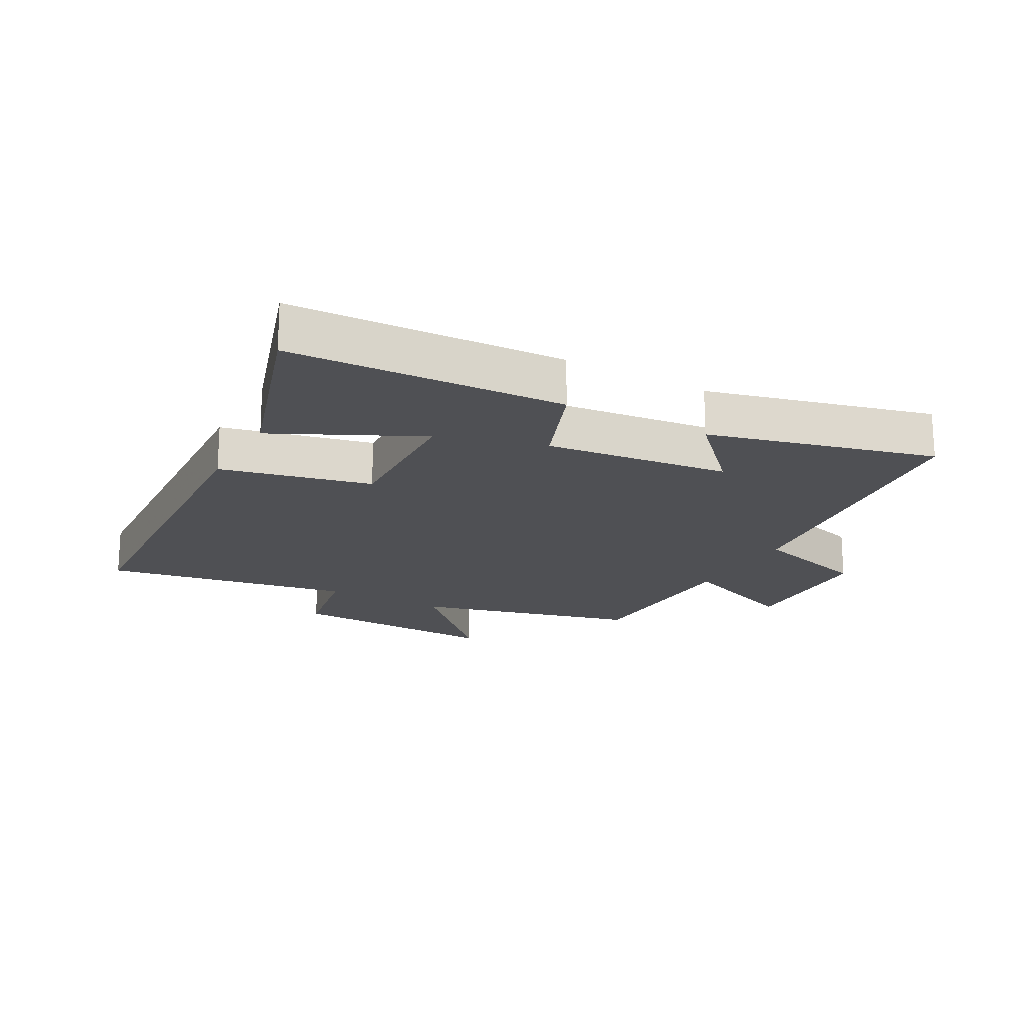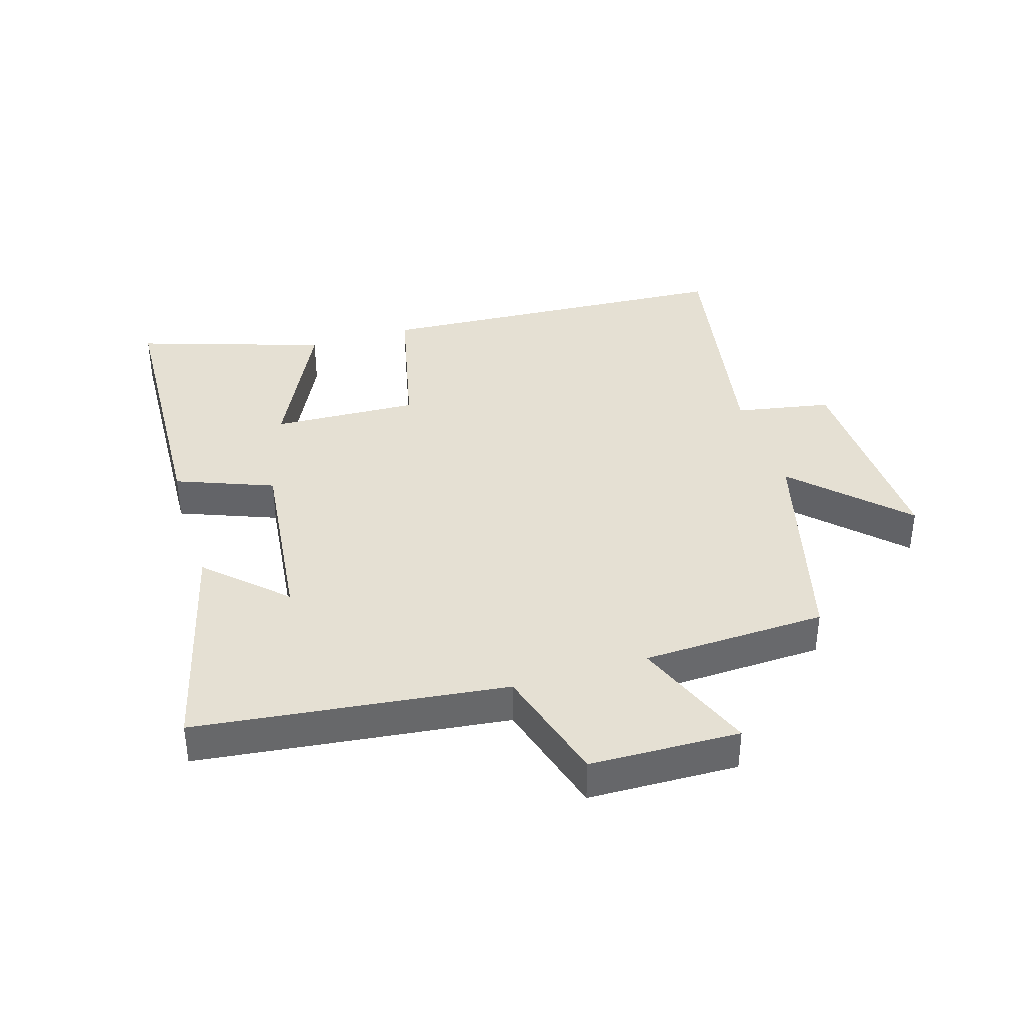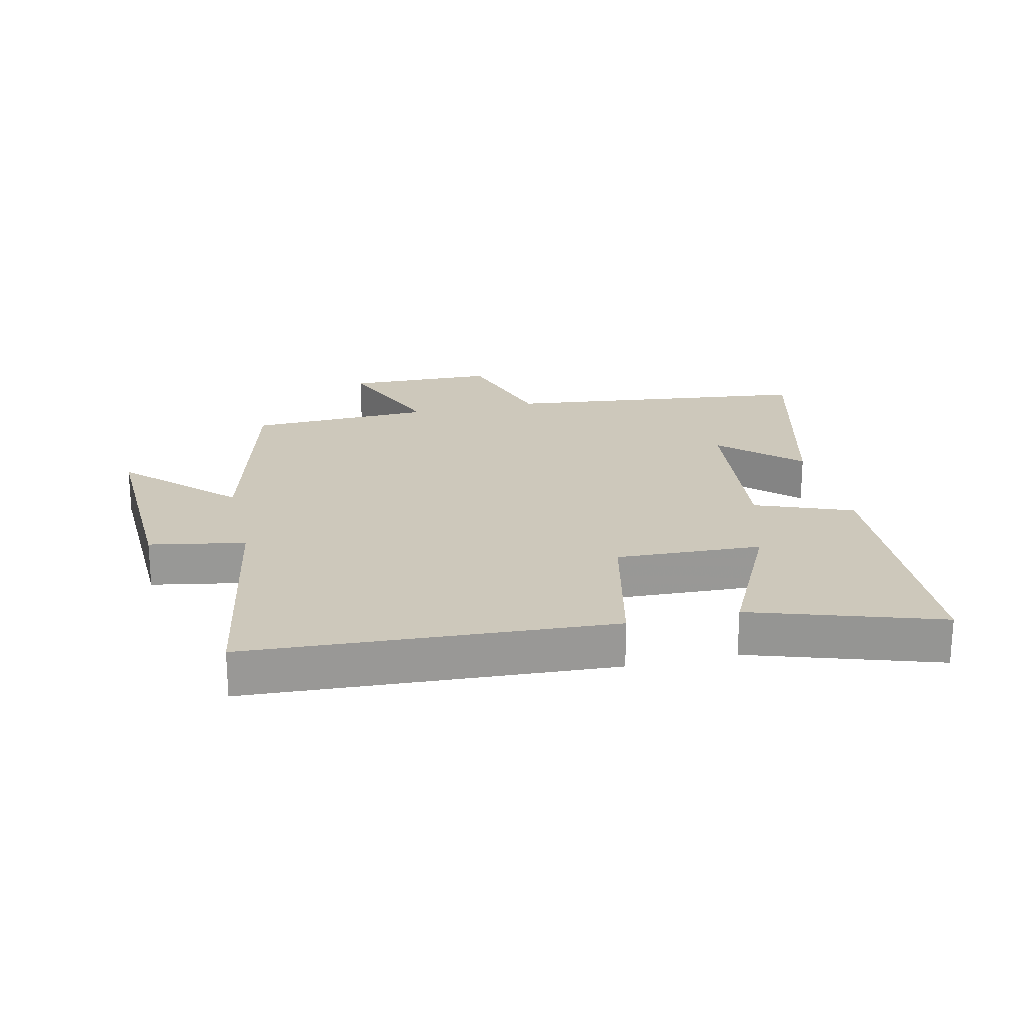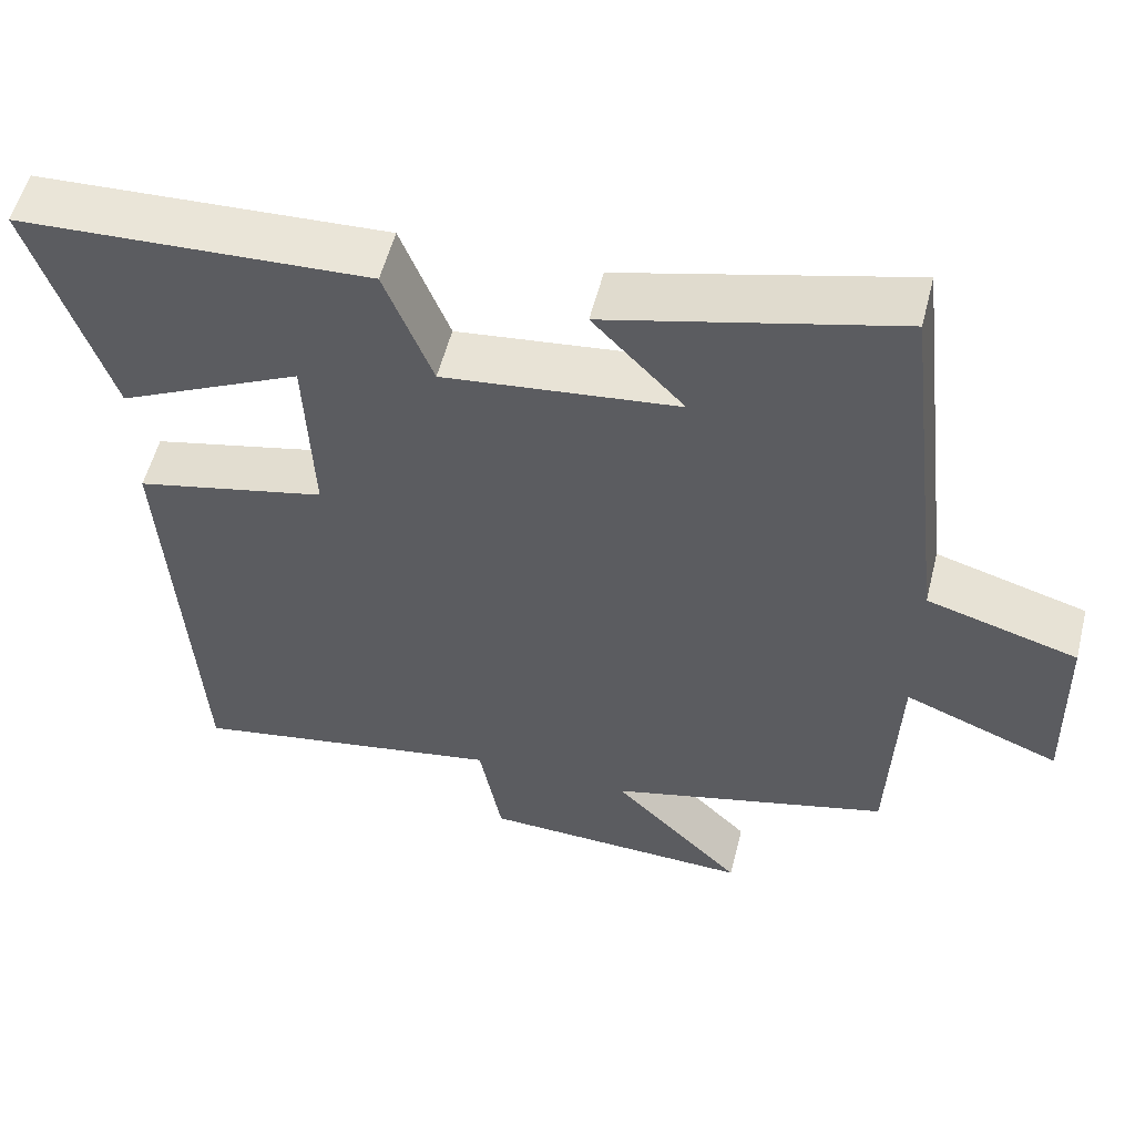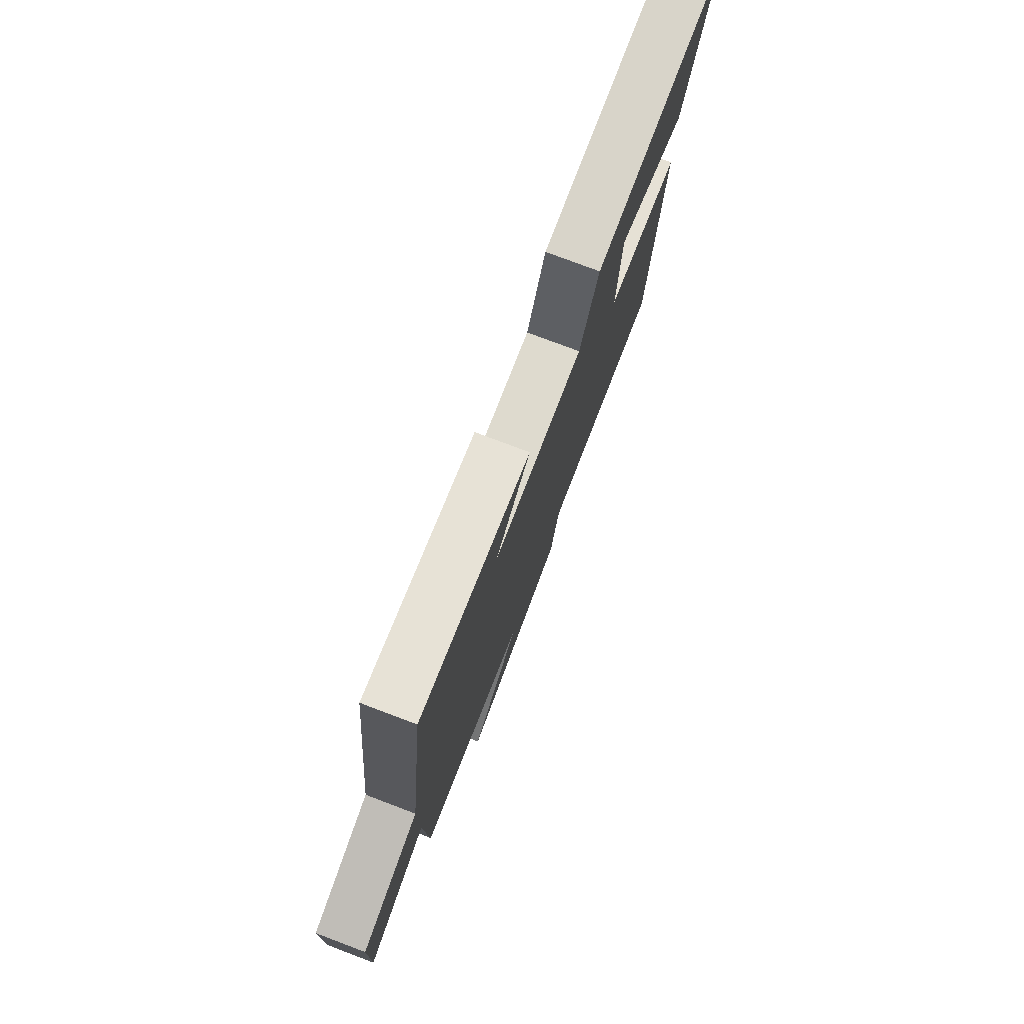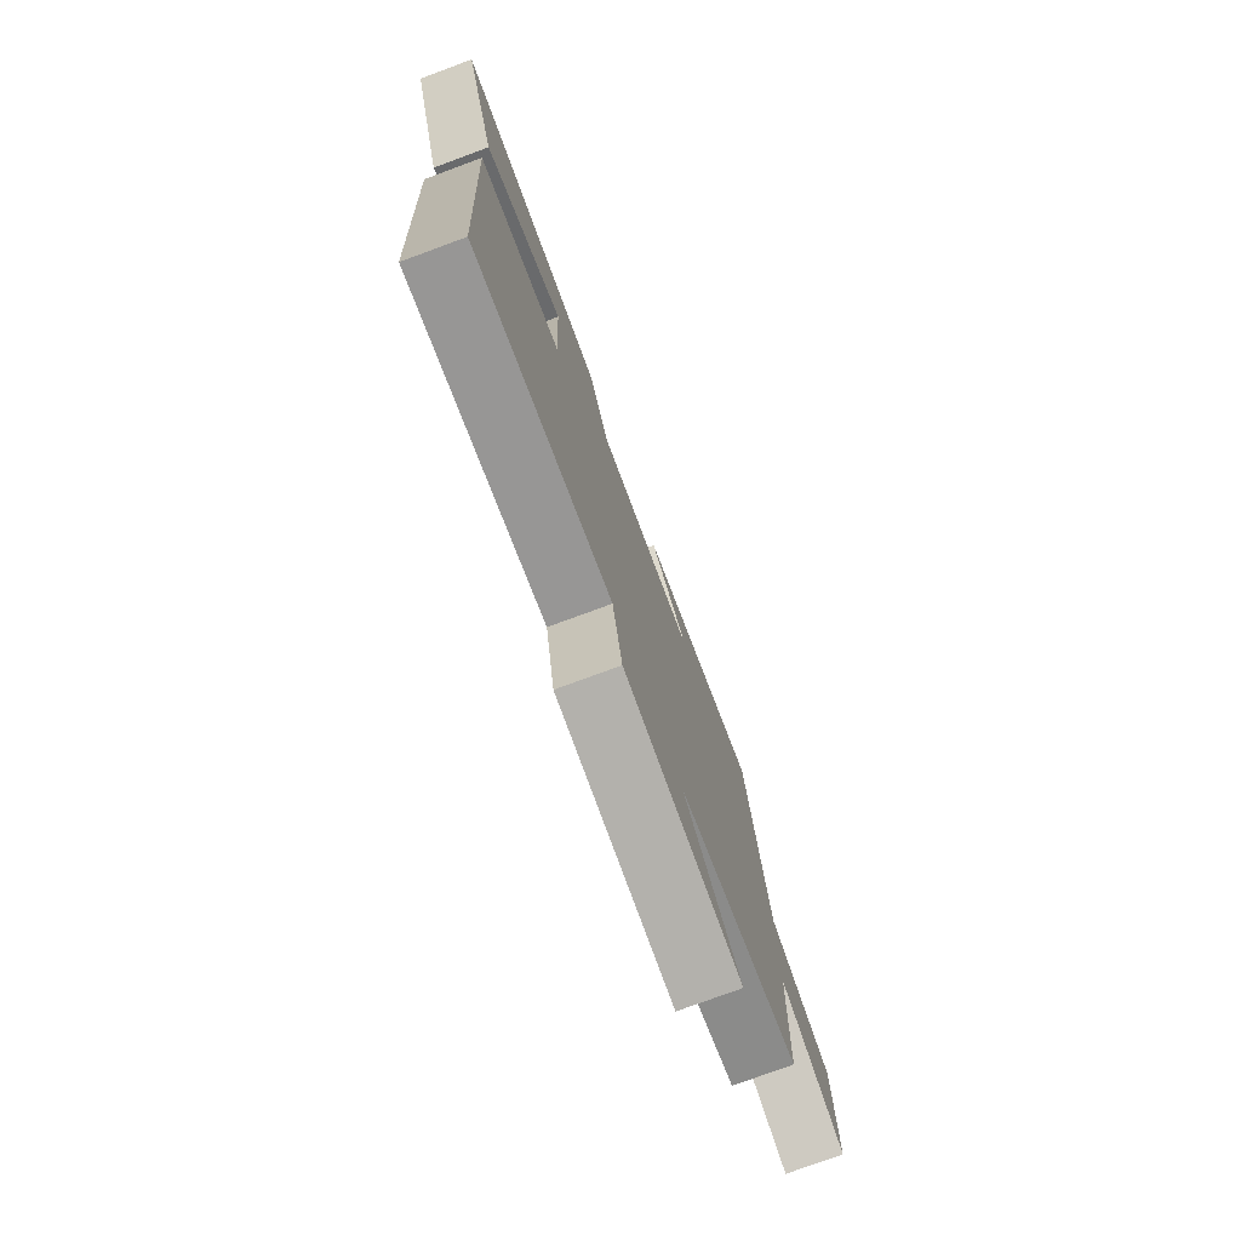
<metadata>
{"format":"obj","ext":"obj","renderer":"f3d","projection":"perspective","resolution":1024,"background":"white","views":[{"elev":-19.2,"azim":-29.0,"up":"+Y"},{"elev":38.2,"azim":72.9,"up":"+Y"},{"elev":21.8,"azim":-103.1,"up":"+Y"},{"elev":55.1,"azim":14.1,"up":"+Z"},{"elev":77.8,"azim":110.7,"up":"+Z"},{"elev":-77.2,"azim":-69.8,"up":"+Z"}]}
</metadata>
<code>
v -0.597 0.07 0.479
v -0.158 0.07 0.5
v -0.098 0.07 0.346
v 0.196 0.07 0.38
v 0.082 0.07 0.5
v 0.442 0.07 0.593
v 0.5 0.07 0.102
v 0.689 0.07 0.047
v 0.695 0.07 -0.191
v 0.5 0.07 -0.114
v 0.489 0.07 -0.407
v 0.135 0.07 -0.5
v 0.299 0.07 -0.664
v -0.041 0.07 -0.652
v -0.069 0.07 -0.5
v -0.465 0.07 -0.571
v -0.5 0.07 0.008
v -0.26 0.07 0.063
v -0.27 0.07 0.295
v -0.5 0.07 0.182
v -0.597 0 0.479
v -0.158 0 0.5
v -0.098 0 0.346
v 0.196 0 0.38
v 0.082 0 0.5
v 0.442 0 0.593
v 0.5 0 0.102
v 0.689 0 0.047
v 0.695 0 -0.191
v 0.5 0 -0.114
v 0.489 0 -0.407
v 0.135 0 -0.5
v 0.299 0 -0.664
v -0.041 0 -0.652
v -0.069 0 -0.5
v -0.465 0 -0.571
v -0.5 0 0.008
v -0.26 0 0.063
v -0.27 0 0.295
v -0.5 0 0.182
f 19 20 1 2
f 18 19 2 3
f 15 16 17 18
f 15 18 3 4
f 12 13 14 15
f 10 11 12 15
f 10 15 4
f 7 8 9 10
f 7 10 4
f 4 5 6 7
f 22 21 40 39
f 23 22 39 38
f 38 37 36 35
f 24 23 38 35
f 35 34 33 32
f 35 32 31 30
f 24 35 30
f 30 29 28 27
f 24 30 27
f 27 26 25 24
f 1 21 22 2
f 2 22 23 3
f 3 23 24 4
f 4 24 25 5
f 5 25 26 6
f 6 26 27 7
f 7 27 28 8
f 8 28 29 9
f 9 29 30 10
f 10 30 31 11
f 11 31 32 12
f 12 32 33 13
f 13 33 34 14
f 14 34 35 15
f 15 35 36 16
f 16 36 37 17
f 17 37 38 18
f 18 38 39 19
f 19 39 40 20
f 20 40 21 1

</code>
